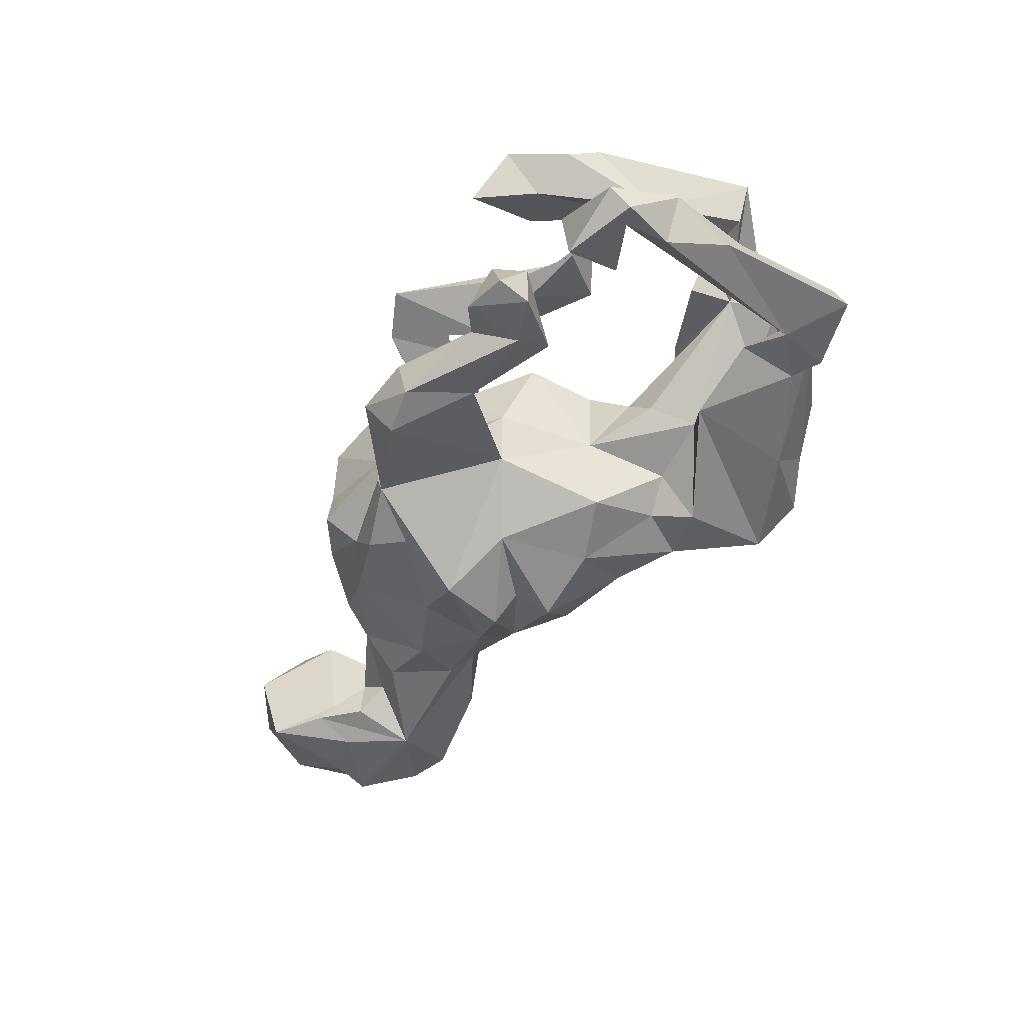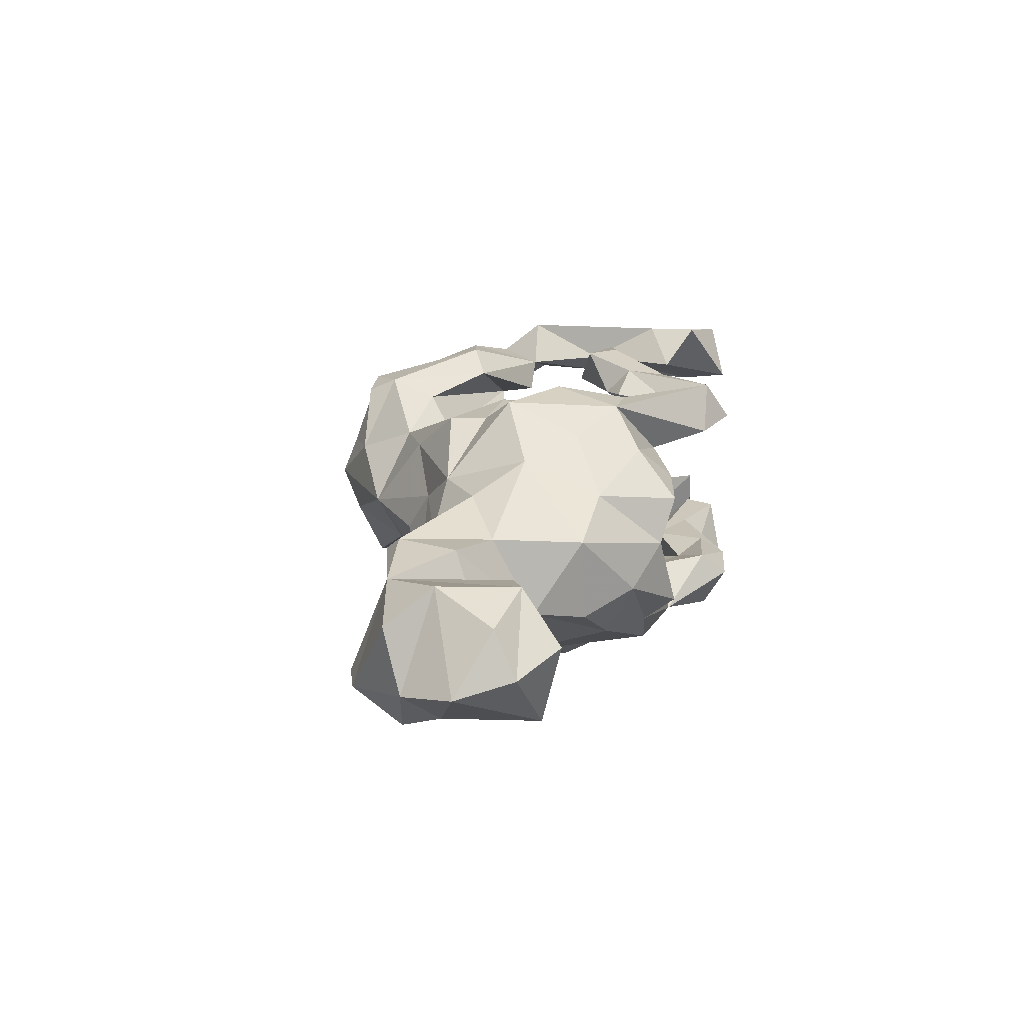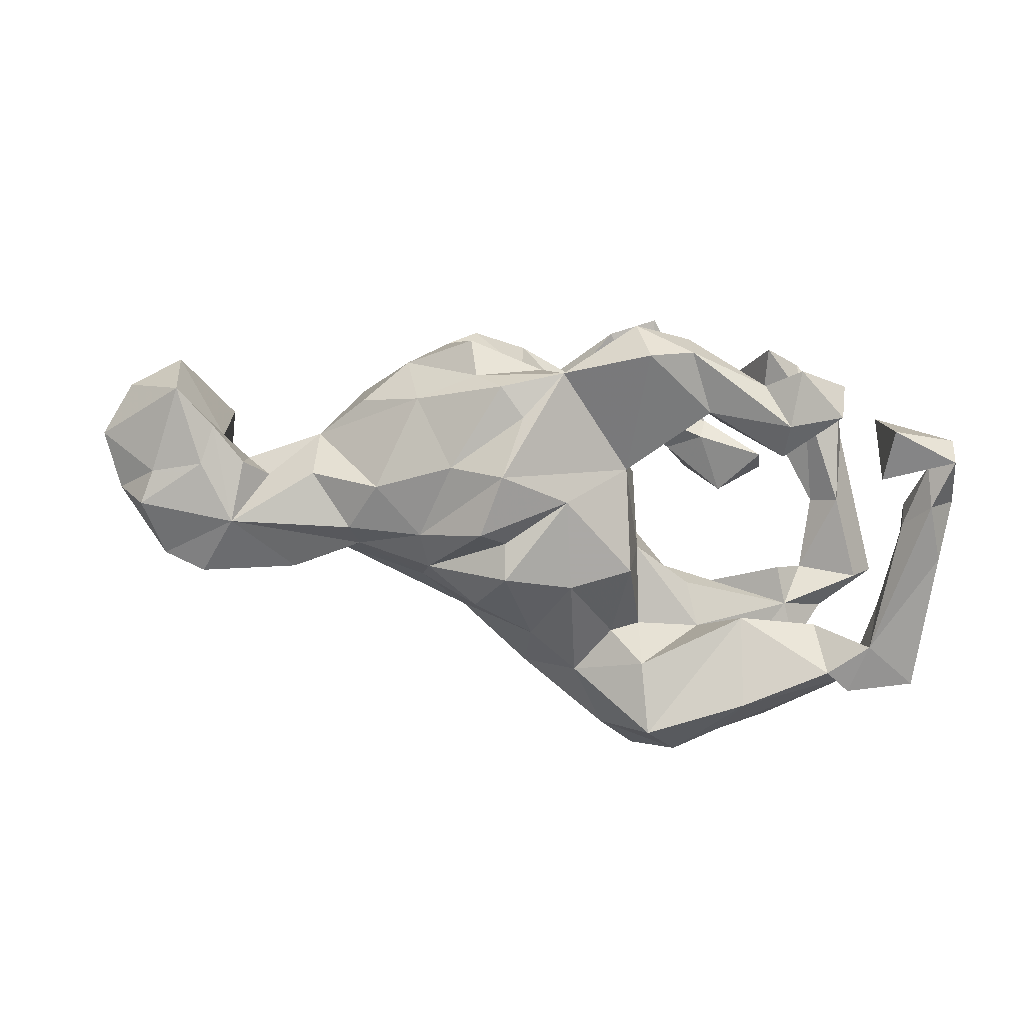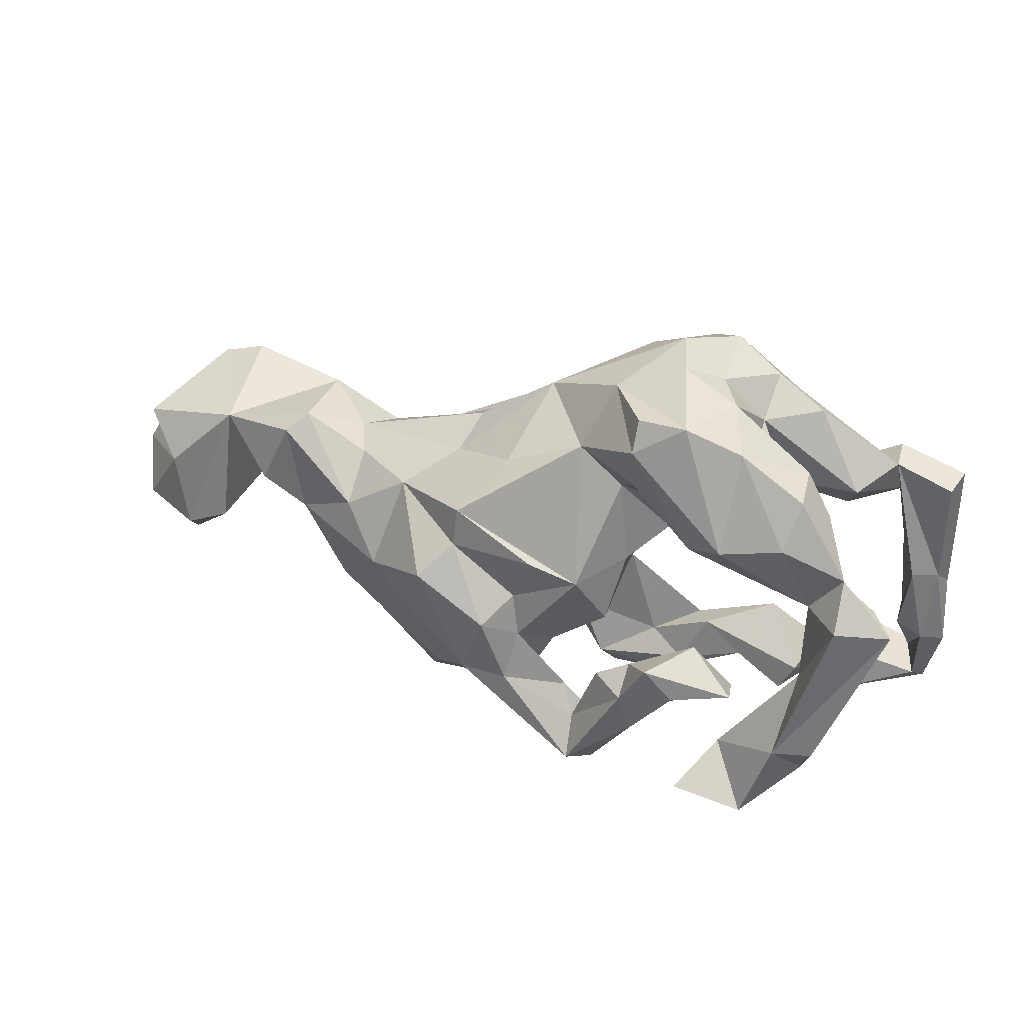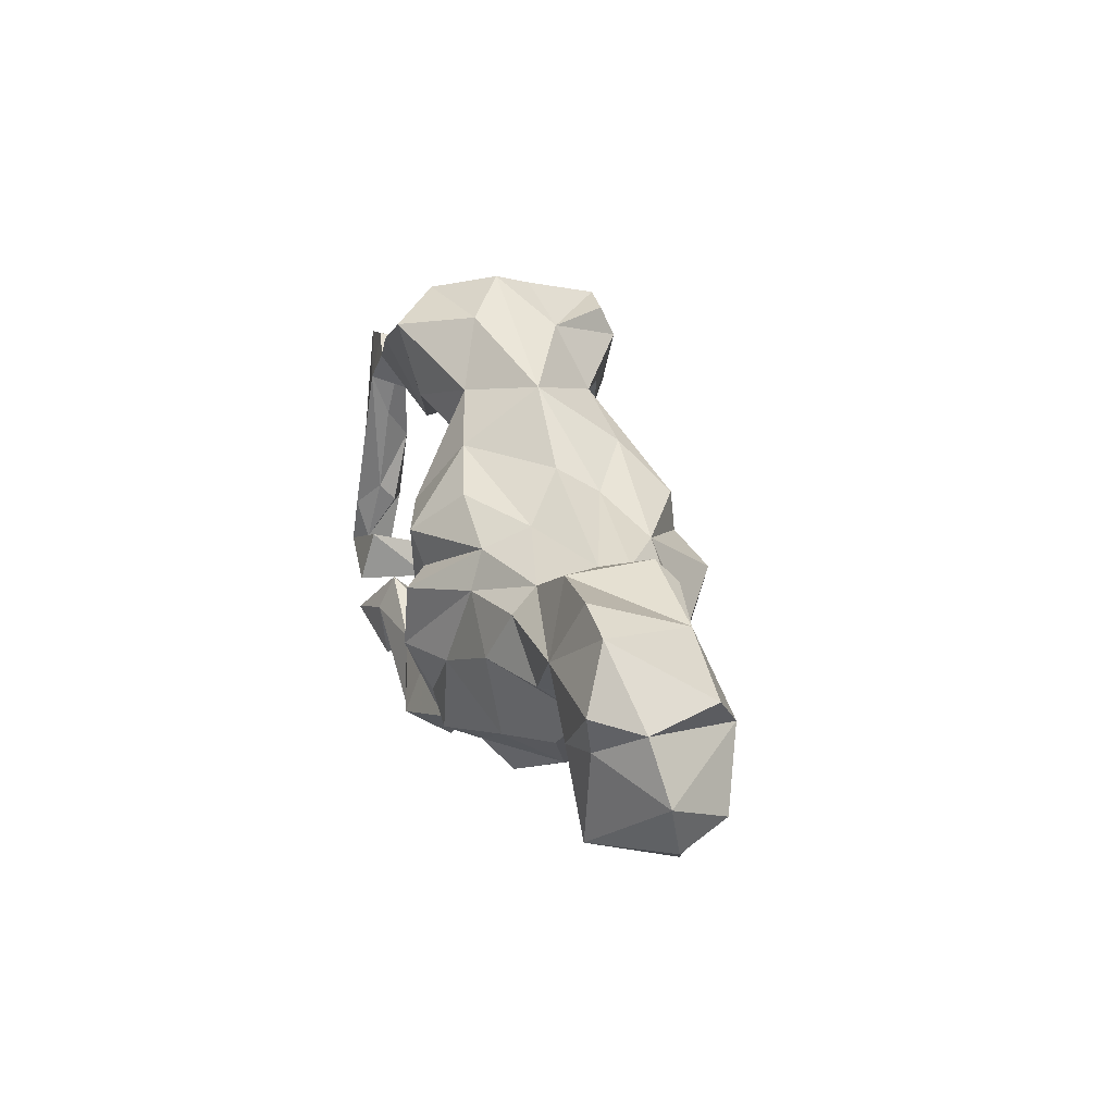
<metadata>
{"format":"obj","ext":"obj","renderer":"f3d","projection":"perspective","resolution":1024,"background":"white","views":[{"elev":-52.6,"azim":57.3,"up":"+Z"},{"elev":19.1,"azim":-81.1,"up":"+Z"},{"elev":-78.8,"azim":-9.6,"up":"+Z"},{"elev":33.0,"azim":21.8,"up":"+Y"},{"elev":24.6,"azim":-104.3,"up":"+Y"}]}
</metadata>
<code>
v 0.6468 0.171 -0.1168
v 0.6592 0.1841 -0.1652
v 0.5487 0.2021 -0.1217
v 0.5641 0.1242 -0.1855
v 0.5446 0.2173 -0.168
v 0.4997 0.1876 -0.176
v 0.42 0.3129 -0.06445
v 0.4465 0.2627 0.1599
v 0.4779 0.2058 0.088
v 0.1807 0.4277 -0.02085
v 0.4453 0.1286 0.09329
v 0.5992 -0.01622 -0.1145
v 0.5684 0.04503 -0.1553
v 0.5286 0.1353 0.1676
v 0.4343 0.2718 0.07462
v 0.4701 0.1161 -0.106
v 0.3275 0.2954 -0.02614
v 0.3315 0.3493 -0.1003
v 0.6135 -0.159 -0.218
v 0.3 0.3661 0.06488
v 0.5764 0.05585 0.1215
v 0.2449 0.3647 0.1698
v 0.6418 -0.01999 -0.1381
v 0.3378 0.3268 0.1537
v 0.2584 0.3725 -0.004803
v 0.6176 0.04902 0.1793
v 0.354 0.2712 -0.1917
v 0.653 -0.06195 -0.1929
v 0.5136 -0.08821 0.1317
v 0.5782 -0.112 -0.1756
v 0.5321 0.06472 0.2251
v 0.2028 0.4049 0.0423
v 0.3265 0.1683 0.2152
v 0.4282 0.1877 0.199
v 0.4709 0.06114 0.1556
v 0.626 -0.1549 -0.1284
v 0.6642 -0.1663 -0.1551
v 0.2505 0.3951 -0.1231
v 0.4993 0.1871 -0.0276
v 0.3275 0.2496 0.02895
v 0.5965 -0.2287 -0.2006
v 0.3293 0.1227 -0.1227
v 0.5788 -0.1452 -0.1471
v 0.42 0.06189 0.1097
v 0.1881 0.3518 -0.1961
v 0.2641 0.1413 0.1808
v 0.1616 0.3619 0.1635
v 0.6173 -0.2561 -0.1522
v 0.1086 0.3795 -0.07585
v 0.08881 0.3605 0.06283
v 0.6373 -0.2469 -0.2252
v 0.2616 0.1689 -0.04515
v 0.5192 -0.1917 -0.2015
v 0.4699 -0.07349 0.1729
v 0.4511 -0.1961 0.2455
v 0.5054 -0.2866 -0.1011
v 0.2304 0.09562 -0.01296
v 0.6335 -0.2806 -0.1868
v 0.1549 0.2296 0.1555
v 0.1597 0.3106 0.1875
v 0.5191 -0.2847 -0.2295
v 0.1467 0.1762 -0.06913
v 0.03827 0.2754 -0.1106
v 0.5147 -0.2009 0.2214
v 0.4934 -0.2556 0.1898
v 0.5303 -0.2197 -0.1206
v 0.1143 0.1856 0.0964
v 0.1562 0.2302 -0.1657
v 0.1195 0.03507 -0.04594
v 0.2823 -0.06408 0.1738
v 0.4153 -0.2725 0.1489
v 0.3636 -0.1165 0.2225
v 0.3461 -0.151 0.1436
v 0.1863 0.08066 0.03526
v 0.09222 0.1868 -0.1219
v 0.1018 0.05476 -0.186
v 0.2655 -0.1366 0.2423
v 0.1275 0.03536 0.09456
v -0.05138 0.3024 -0.003068
v 0.3351 -0.2021 -0.1946
v 0.4169 -0.2964 -0.2498
v 0.04289 0.2554 0.1101
v 0.2154 -0.08844 0.245
v 0.4025 -0.2879 -0.1231
v 0.3412 -0.2384 0.1948
v 0.06305 0.01563 0.1803
v 0.3364 -0.362 -0.2122
v -0.01505 0.05366 0.2047
v -0.001941 0.09914 -0.208
v 0.4047 -0.3282 0.2604
v 0.2199 -0.2389 -0.1395
v 0.1661 -0.1305 0.1788
v -0.08658 0.2083 0.1271
v -0.05644 0.2128 -0.1342
v 0.3741 -0.34 -0.1225
v 0.2255 -0.1656 0.1535
v 0.2908 -0.2913 0.2838
v 0.4135 -0.3486 -0.2242
v 0.2815 -0.3215 -0.1811
v -0.03729 -0.05763 -0.2188
v -0.1519 0.1325 0.2023
v 0.2891 -0.2897 -0.1316
v 0.33 -0.3568 0.1808
v 0.3332 -0.2616 -0.225
v 0.1022 -0.07787 0.1292
v 0.19 -0.2595 -0.1979
v -0.1236 0.09788 -0.2405
v 0.1376 -0.3627 -0.2142
v -0.2056 0.1685 0.06279
v 0.1091 -0.1586 0.1899
v 0.2315 -0.1938 0.1892
v 0.1125 -0.2886 -0.1487
v 0.06451 -0.1232 -0.1426
v 0.1187 -0.1935 0.1435
v 0.1644 -0.1748 0.2254
v -0.04902 -0.02702 0.1948
v 0.09349 -0.3778 0.1603
v 0.1334 -0.3781 -0.1423
v -0.2744 0.15 -0.07017
v -0.1686 0.1714 -0.1579
v -0.03805 -0.1047 0.1997
v -0.08607 -0.06329 0.255
v -0.1346 0.03513 -0.2207
v 0.1732 -0.3302 -0.1304
v 0.06186 -0.2743 0.1825
v 0.1836 -0.2427 0.2147
v 0.06837 -0.3371 0.2279
v 0.07621 -0.2516 0.1649
v -0.01161 -0.1839 0.08776
v -0.2656 0.1153 -0.1498
v -0.158 0.06381 0.208
v -0.1876 0.2101 -0.006569
v 0.04044 -0.2249 0.16
v -0.182 0.02044 -0.2591
v 0.06317 -0.3462 -0.2263
v -0.02922 -0.2408 -0.1197
v 0.01274 -0.3382 0.1498
v -0.1608 -0.09123 -0.2624
v -0.2079 0.01249 0.254
v 0.06653 -0.124 -0.01462
v -0.05273 -0.185 0.2297
v -0.2893 0.1147 0.127
v 0.01637 -0.3415 -0.1095
v -0.4013 0.1054 -0.09264
v -0.2905 0.05497 -0.174
v -0.1332 -0.179 0.2334
v -0.1408 -0.1966 -0.2129
v -0.08171 -0.2844 -0.1855
v 0.03484 -0.3871 -0.1493
v -0.3981 0.1202 0.06129
v -0.2376 -0.119 0.2031
v -0.05178 -0.2379 -0.09604
v -0.2543 -0.08425 -0.21
v -0.4269 0.1387 -0.000142
v -0.0469 -0.2444 0.1303
v -0.3305 -0.03518 0.1805
v -0.1196 -0.2748 -0.1081
v -0.2059 -0.2298 0.173
v -0.516 0.1734 -0.0773
v -0.1891 -0.2447 -0.2041
v -0.5073 0.1805 0.06719
v -0.153 -0.257 0.003417
v -0.1541 -0.2859 0.1104
v -0.4229 0.07032 -0.1372
v -0.3996 0.04846 0.1332
v -0.6712 0.1442 0.07409
v -0.3458 -0.1724 0.1271
v -0.2558 -0.3057 -0.09855
v -0.2962 -0.281 0.02556
v -0.5391 0.1519 0.09659
v -0.2501 -0.3009 0.0974
v -0.6832 0.2074 -0.08967
v -0.3833 -0.0198 -0.1718
v -0.3357 -0.1885 -0.1368
v -0.2362 -0.2499 -0.1481
v -0.5054 -0.01607 -0.1179
v -0.4362 -0.159 -0.07077
v -0.3663 -0.2385 -0.03852
v -0.4455 -0.1547 0.07332
v -0.5087 -0.07786 -0.04145
v -0.7593 0.1864 -0.08457
v -0.5115 -0.006022 0.09413
v -0.635 -0.01012 -0.04046
v -0.5899 0.008819 -0.07027
v -0.64 0.09611 -0.133
v -0.5904 0.04272 0.1007
v -0.6825 -0.05248 -0.07973
v -0.637 -0.01453 -0.1113
v -0.781 0.04198 0.1089
v -0.7115 -0.000743 -0.127
v -0.8113 0.09233 -0.1224
v -0.7018 -0.07094 -0.1056
v -0.8469 0.1132 0.0614
v -0.6895 -0.07029 0.09146
v -0.8649 0.08315 -0.04807
v -0.8001 0.03065 -0.1122
v -0.8591 -0.06643 0.07472
v -0.76 -0.09491 0.108
v -0.7966 -0.1646 0.02375
v -0.7764 -0.1307 -0.1155
v -0.9138 -0.009031 -0.02715
v -0.8784 -0.1051 -0.002919
f 148 147 138
f 153 138 147
f 113 148 138
f 160 147 148
f 145 138 153
f 173 145 153
f 134 138 145
f 174 173 153
f 160 174 153
f 180 173 174
f 107 120 94
f 119 94 120
f 89 107 94
f 130 120 107
f 123 130 107
f 119 120 130
f 130 134 145
f 100 138 134
f 164 145 173
f 144 145 164
f 176 164 173
f 185 164 176
f 180 176 173
f 61 51 58
f 37 58 51
f 56 61 58
f 53 51 61
f 41 51 53
f 56 53 61
f 41 19 51
f 37 51 19
f 30 19 41
f 4 19 30
f 43 30 41
f 48 41 53
f 87 81 98
f 84 98 81
f 95 87 98
f 104 81 87
f 104 80 81
f 84 81 80
f 106 80 104
f 99 104 87
f 108 104 99
f 95 99 87
f 19 4 28
f 2 28 4
f 37 19 28
f 91 80 106
f 108 106 104
f 118 108 99
f 135 106 108
f 149 135 108
f 113 106 135
f 113 135 148
f 149 148 135
f 113 138 100
f 134 123 100
f 107 100 123
f 130 123 134
f 160 153 147
f 71 90 103
f 97 103 90
f 85 71 103
f 65 90 71
f 29 65 71
f 55 90 65
f 64 55 65
f 85 90 55
f 26 55 64
f 29 64 65
f 139 122 131
f 116 131 122
f 142 139 131
f 146 122 139
f 151 146 139
f 156 151 139
f 158 146 151
f 141 122 146
f 121 122 141
f 116 122 121
f 133 121 141
f 86 116 121
f 35 33 46
f 60 46 33
f 127 141 146
f 125 141 127
f 137 127 146
f 126 77 115
f 83 115 77
f 127 126 115
f 111 77 126
f 72 83 77
f 92 115 83
f 73 77 111
f 117 111 126
f 73 72 77
f 70 83 72
f 73 70 72
f 90 85 97
f 103 97 85
f 124 91 112
f 106 112 91
f 143 124 112
f 102 91 124
f 84 91 102
f 118 102 124
f 13 12 3
f 23 3 12
f 4 13 3
f 30 12 13
f 1 3 23
f 36 23 12
f 2 1 23
f 2 3 1
f 80 91 84
f 95 84 102
f 99 95 102
f 98 84 95
f 43 36 12
f 30 43 12
f 41 36 43
f 37 23 36
f 28 23 37
f 48 37 36
f 11 52 17
f 39 17 52
f 40 11 17
f 57 52 11
f 66 56 48
f 58 48 56
f 53 66 48
f 53 56 66
f 195 181 191
f 185 191 181
f 196 195 191
f 193 181 195
f 172 185 181
f 190 191 185
f 196 201 195
f 189 195 201
f 200 201 196
f 166 159 172
f 185 172 159
f 181 166 172
f 161 159 166
f 202 201 200
f 199 202 200
f 197 201 202
f 190 200 196
f 200 192 187
f 188 187 192
f 199 200 187
f 190 192 200
f 194 199 187
f 140 105 129
f 86 129 105
f 69 105 140
f 46 11 44
f 35 44 11
f 8 9 15
f 20 15 9
f 144 119 130
f 145 144 130
f 154 119 144
f 185 176 184
f 180 184 176
f 188 185 184
f 190 196 191
f 177 180 174
f 63 49 45
f 38 45 49
f 68 63 45
f 79 49 63
f 132 94 119
f 185 144 164
f 159 144 185
f 154 144 159
f 183 188 184
f 192 185 188
f 190 185 192
f 183 187 188
f 41 48 36
f 58 37 48
f 40 9 11
f 14 11 9
f 193 189 166
f 198 166 189
f 181 193 166
f 195 189 193
f 197 198 189
f 201 197 189
f 202 198 197
f 194 166 198
f 186 170 166
f 161 166 170
f 182 170 186
f 187 166 194
f 199 194 198
f 183 186 166
f 165 170 182
f 180 182 186
f 170 165 161
f 150 161 165
f 156 165 182
f 142 150 165
f 154 161 150
f 142 165 156
f 179 156 182
f 109 150 142
f 142 93 109
f 79 109 93
f 101 93 142
f 177 178 179
f 169 179 178
f 180 177 179
f 32 25 10
f 38 10 25
f 20 25 32
f 168 169 178
f 167 179 169
f 25 17 18
f 7 18 17
f 38 25 18
f 20 17 25
f 40 17 20
f 9 40 20
f 69 57 74
f 11 74 57
f 78 69 74
f 69 52 57
f 168 162 169
f 171 169 162
f 157 162 168
f 163 171 162
f 167 169 171
f 105 69 78
f 86 105 78
f 140 129 162
f 163 162 129
f 152 140 162
f 113 69 140
f 202 199 198
f 166 187 183
f 180 183 184
f 163 158 171
f 167 171 158
f 22 24 20
f 15 20 24
f 32 22 20
f 50 60 47
f 22 47 60
f 22 50 47
f 82 60 50
f 93 101 82
f 86 82 101
f 79 93 82
f 131 101 142
f 114 92 96
f 70 96 92
f 111 114 96
f 110 92 114
f 128 114 137
f 117 137 114
f 133 128 137
f 110 114 128
f 125 128 133
f 155 133 137
f 127 137 117
f 8 14 9
f 26 11 14
f 35 46 44
f 59 11 46
f 121 133 155
f 146 155 137
f 158 155 146
f 163 129 155
f 121 155 129
f 158 163 155
f 24 8 15
f 121 129 86
f 34 8 24
f 67 86 78
f 151 167 158
f 67 11 59
f 74 67 78
f 82 86 67
f 59 60 82
f 67 59 82
f 46 60 59
f 79 82 50
f 88 86 101
f 179 167 156
f 151 156 167
f 32 50 22
f 180 179 182
f 79 94 132
f 154 132 119
f 94 79 63
f 89 94 63
f 10 49 79
f 174 178 177
f 38 49 10
f 27 38 18
f 69 76 62
f 75 62 76
f 52 69 62
f 62 68 52
f 42 52 68
f 75 68 62
f 3 18 7
f 39 7 17
f 152 162 157
f 175 157 168
f 152 113 140
f 76 69 113
f 42 16 39
f 4 39 16
f 52 42 39
f 6 16 42
f 136 152 157
f 136 113 152
f 3 7 39
f 4 3 39
f 175 168 178
f 27 45 38
f 89 63 75
f 68 75 63
f 76 89 75
f 175 178 174
f 3 27 18
f 160 175 174
f 45 42 68
f 148 157 175
f 6 3 5
f 2 5 3
f 136 157 148
f 160 148 175
f 143 136 148
f 112 113 136
f 112 136 143
f 149 143 148
f 6 4 16
f 4 5 2
f 118 143 149
f 124 143 118
f 108 118 149
f 131 88 101
f 116 88 131
f 33 24 22
f 54 85 55
f 55 26 31
f 14 31 26
f 54 55 31
f 64 29 26
f 21 26 29
f 71 85 54
f 21 11 26
f 35 31 14
f 35 54 31
f 127 117 126
f 114 111 117
f 29 54 35
f 125 115 110
f 92 110 115
f 128 125 110
f 127 115 125
f 86 88 116
f 60 33 22
f 34 24 33
f 35 34 33
f 14 8 34
f 125 133 141
f 14 34 35
f 70 92 83
f 73 96 70
f 112 106 113
f 30 13 4
f 28 2 23
f 99 102 118
f 50 32 10
f 50 10 79
f 109 79 132
f 154 109 132
f 150 109 154
f 186 183 180
f 161 154 159
f 74 11 67
f 100 107 89
f 27 42 45
f 76 100 89
f 113 100 76
f 6 42 27
f 3 6 27
f 4 6 5
f 73 111 96
f 142 156 139
f 54 29 71
f 35 11 21
f 35 21 29

</code>
